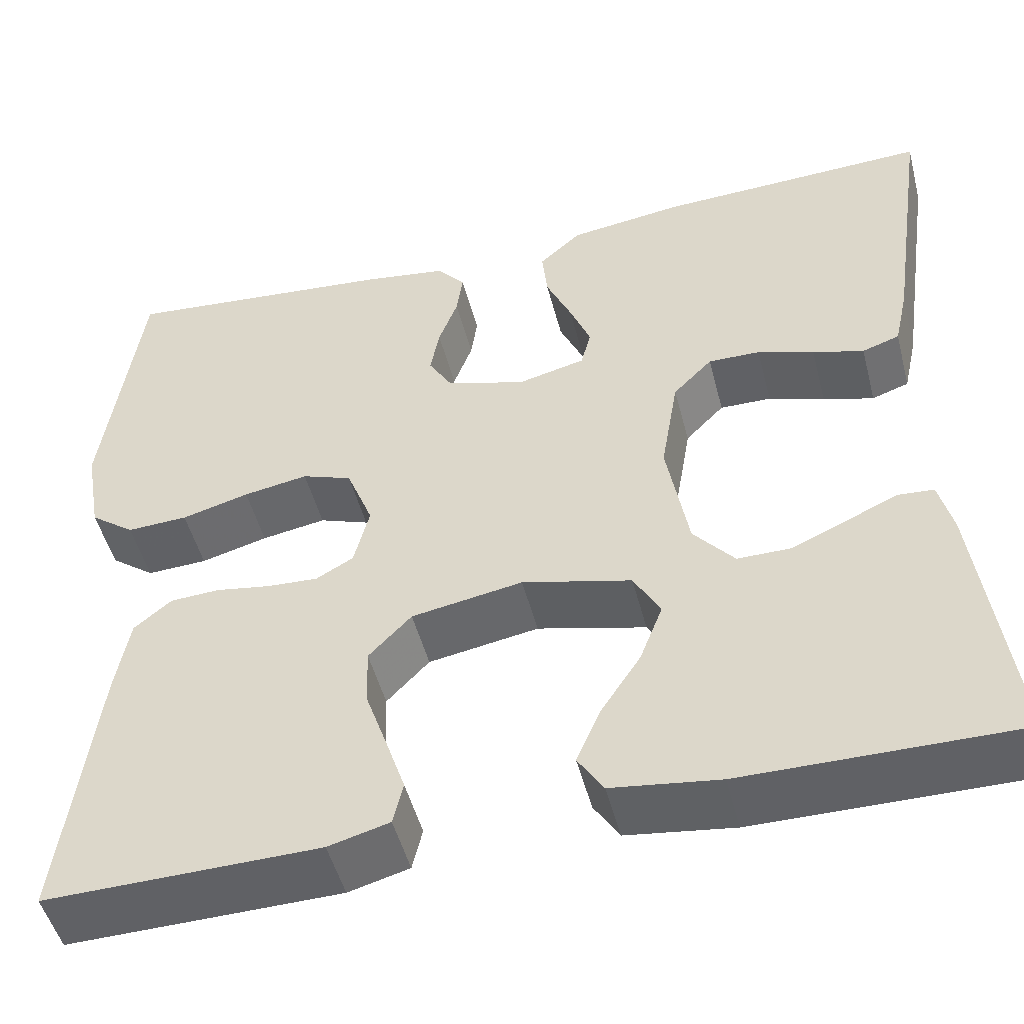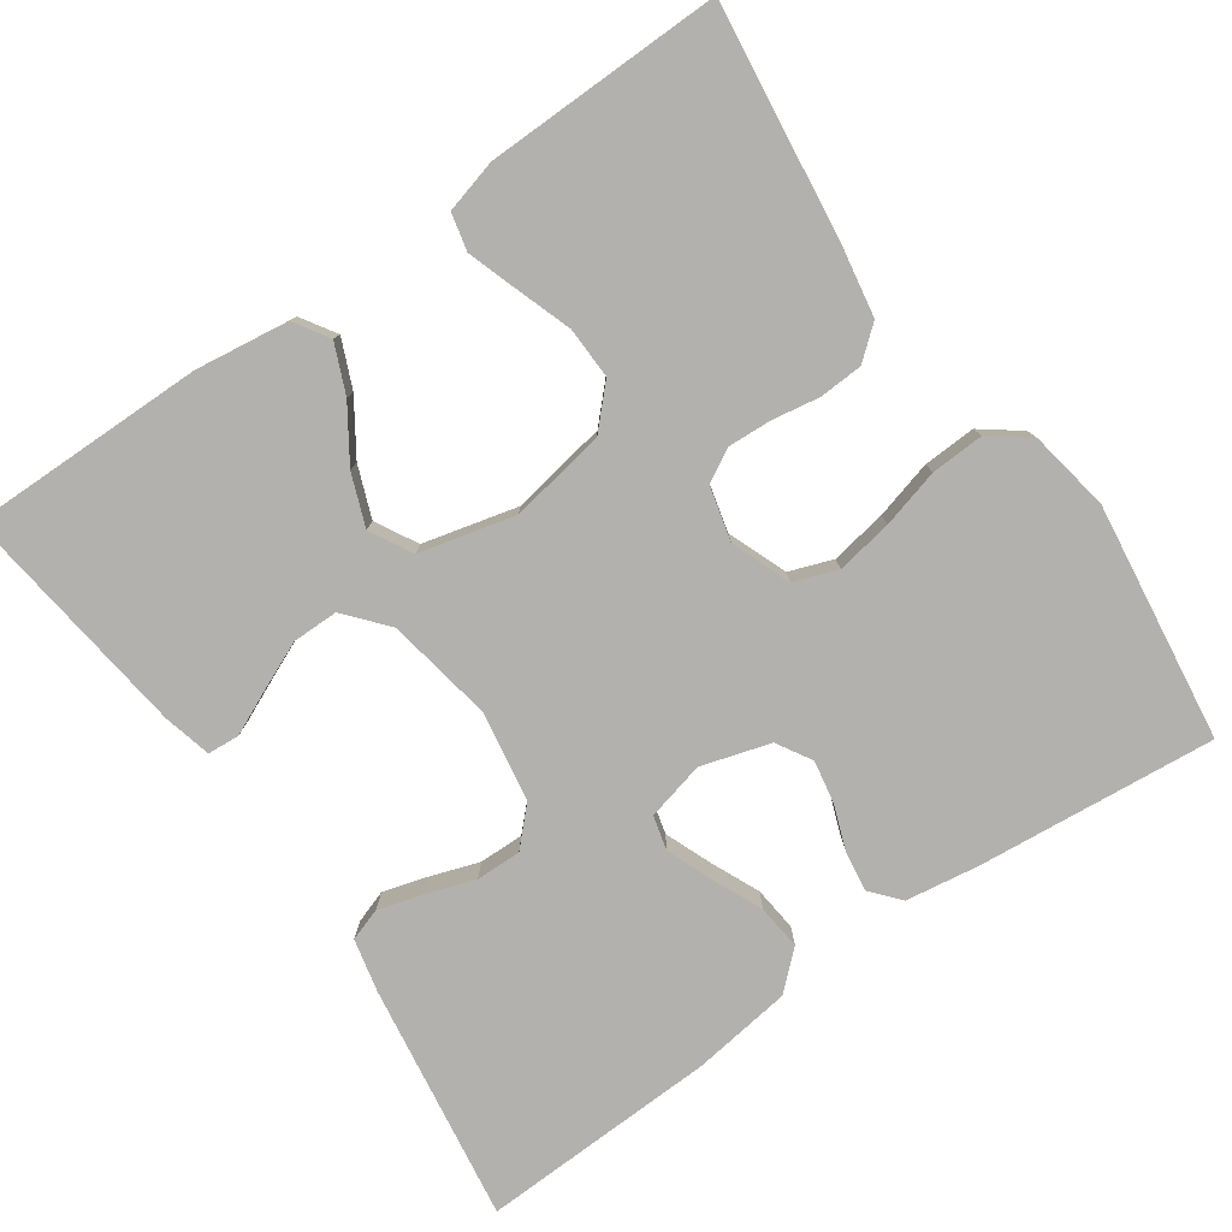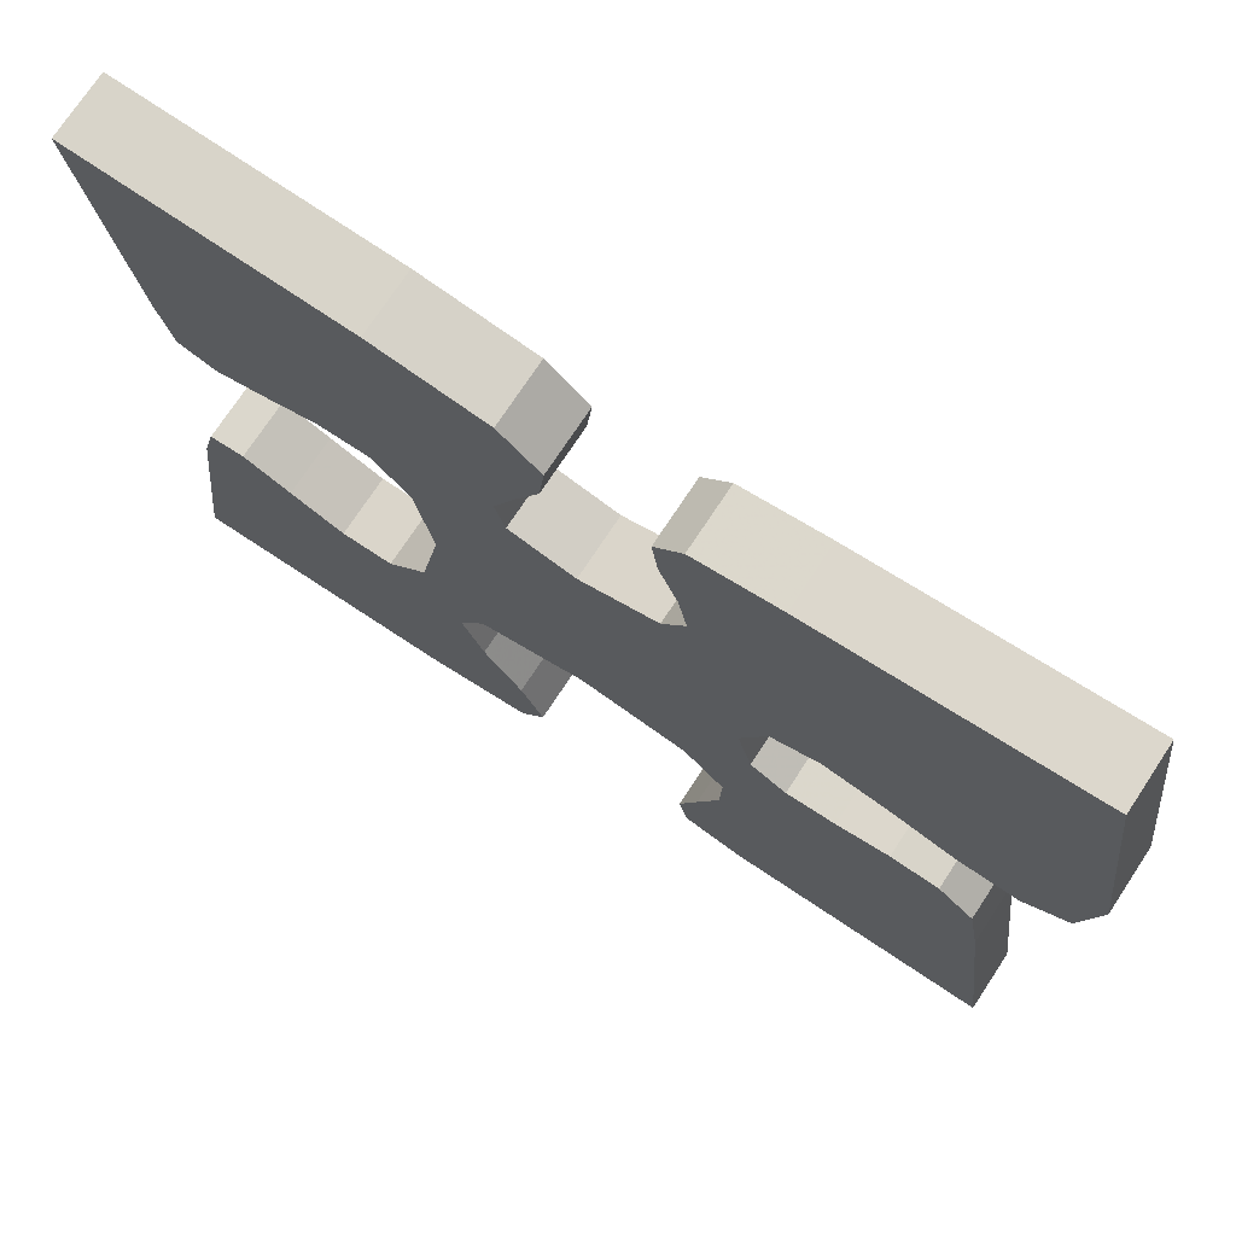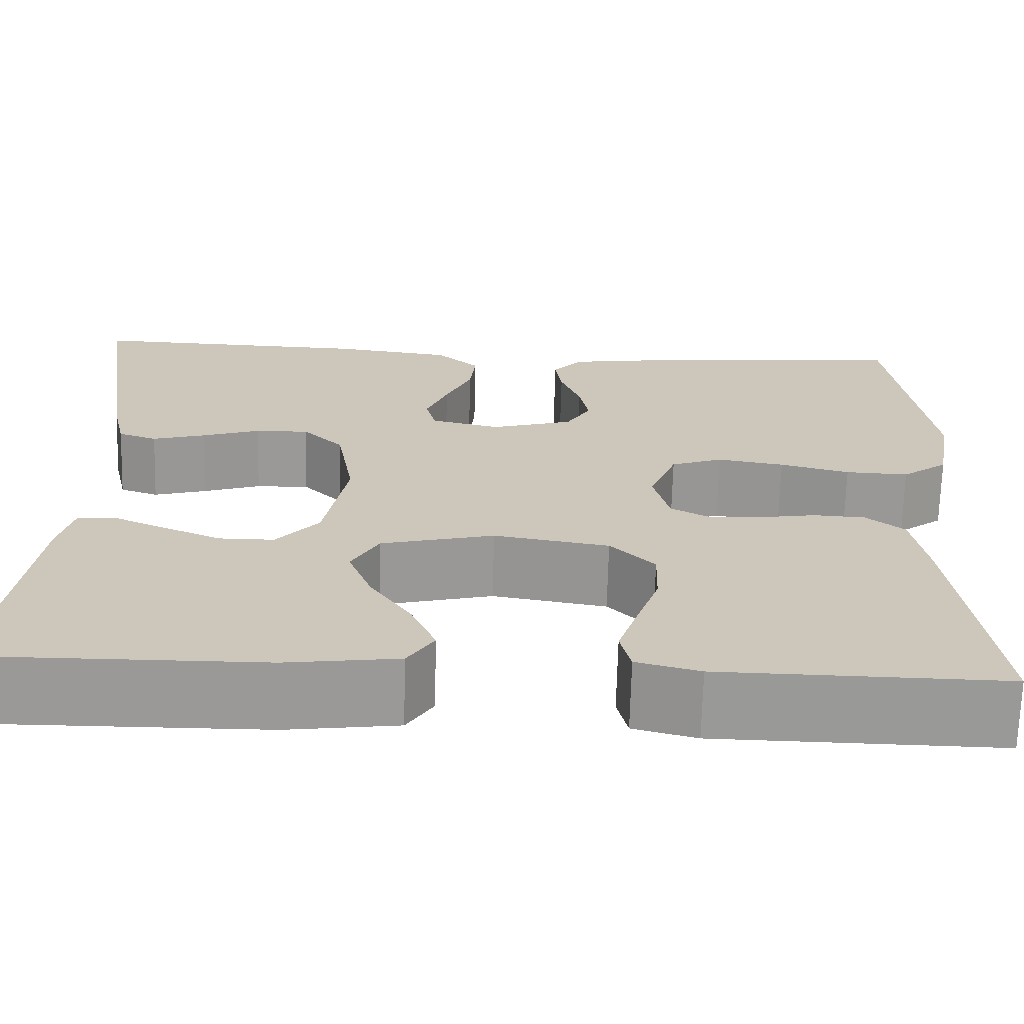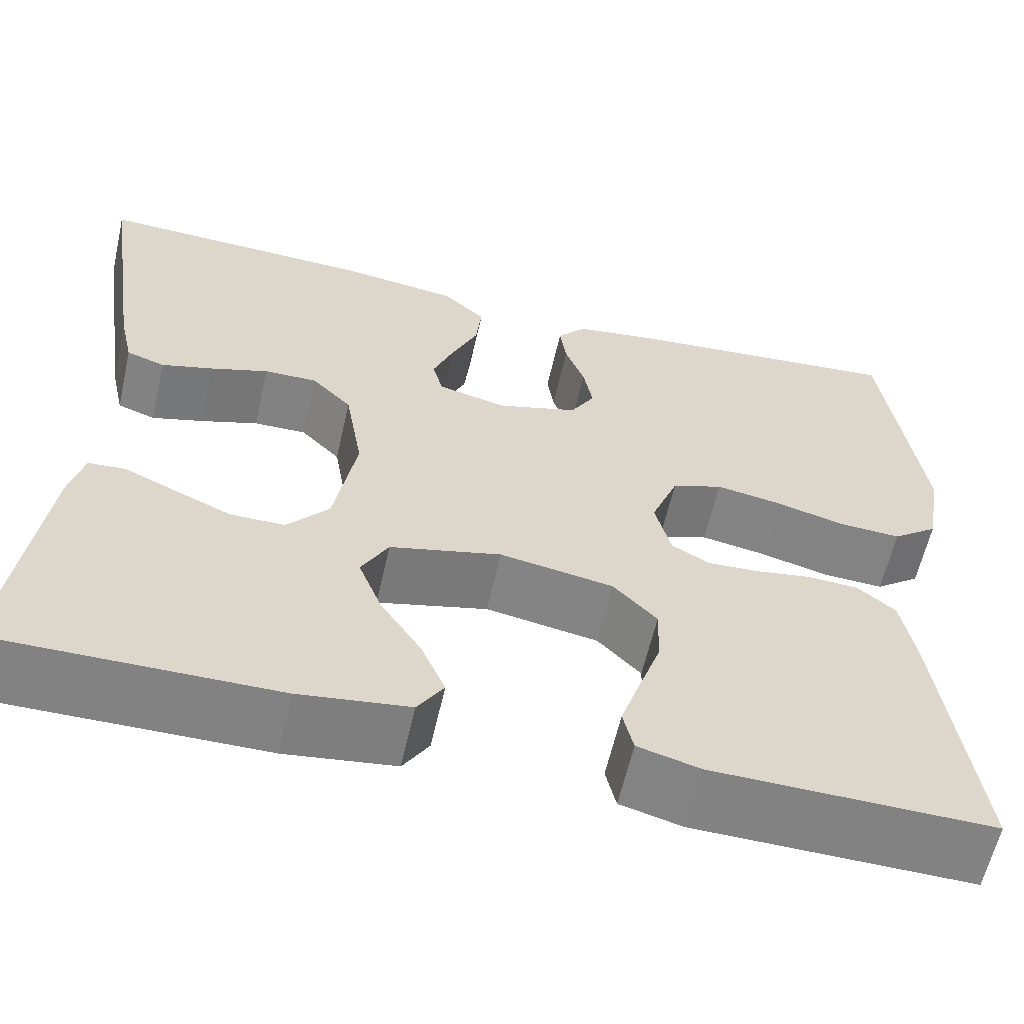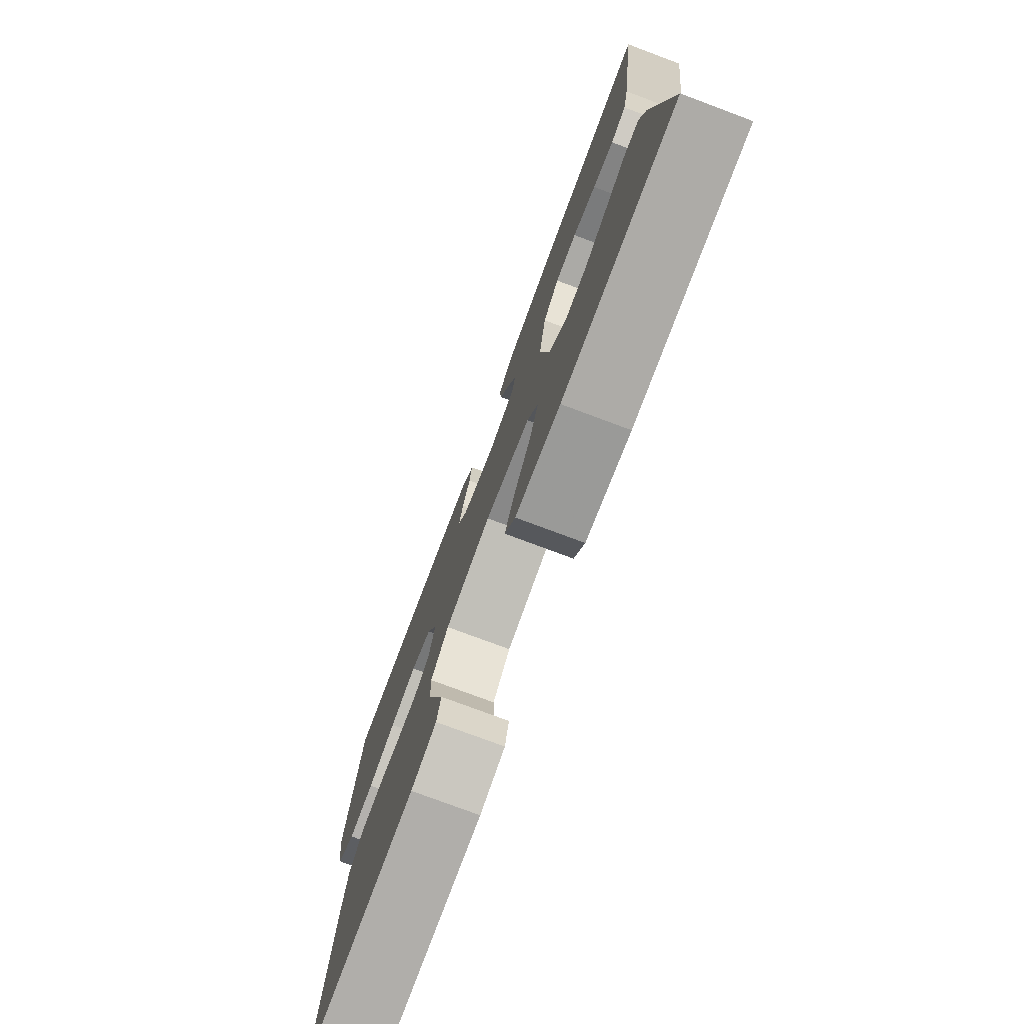
<metadata>
{"format":"obj","ext":"obj","renderer":"f3d","projection":"perspective","resolution":1024,"background":"white","views":[{"elev":-49.6,"azim":14.4,"up":"+Z"},{"elev":-79.3,"azim":-145.1,"up":"+Y"},{"elev":74.3,"azim":-146.5,"up":"+Z"},{"elev":-68.9,"azim":178.5,"up":"+Z"},{"elev":-60.8,"azim":167.2,"up":"+Z"},{"elev":-76.8,"azim":69.5,"up":"+Z"}]}
</metadata>
<code>
v 0.5 0.07 -0.5
v 0.2 0.07 -0.498
v 0.082 0.07 -0.482
v 0.054 0.07 -0.438
v 0.08 0.07 -0.377
v 0.124 0.07 -0.31
v 0.149 0.07 -0.245
v 0.12 0.07 -0.192
v 0 0.07 -0.162
v -0.122 0.07 -0.183
v -0.169 0.07 -0.232
v -0.167 0.07 -0.297
v -0.143 0.07 -0.367
v -0.122 0.07 -0.43
v -0.133 0.07 -0.477
v -0.2 0.07 -0.495
v -0.5 0.07 -0.5
v -0.462 0.07 -0.2
v -0.447 0.07 -0.115
v -0.406 0.07 -0.081
v -0.351 0.07 -0.078
v -0.291 0.07 -0.088
v -0.235 0.07 -0.091
v -0.194 0.07 -0.068
v -0.177 0.07 0
v -0.206 0.07 0.075
v -0.261 0.07 0.095
v -0.332 0.07 0.083
v -0.406 0.07 0.063
v -0.473 0.07 0.06
v -0.522 0.07 0.097
v -0.54 0.07 0.2
v -0.5 0.07 0.5
v -0.2 0.07 0.472
v -0.106 0.07 0.458
v -0.075 0.07 0.422
v -0.082 0.07 0.372
v -0.103 0.07 0.315
v -0.113 0.07 0.261
v -0.087 0.07 0.217
v 0 0.07 0.191
v 0.074 0.07 0.209
v 0.085 0.07 0.252
v 0.062 0.07 0.31
v 0.034 0.07 0.373
v 0.028 0.07 0.43
v 0.074 0.07 0.472
v 0.2 0.07 0.489
v 0.5 0.07 0.5
v 0.456 0.07 0.2
v 0.441 0.07 0.133
v 0.4 0.07 0.119
v 0.344 0.07 0.135
v 0.282 0.07 0.156
v 0.225 0.07 0.157
v 0.182 0.07 0.113
v 0.163 0.07 0
v 0.187 0.07 -0.136
v 0.232 0.07 -0.189
v 0.29 0.07 -0.189
v 0.352 0.07 -0.162
v 0.407 0.07 -0.137
v 0.447 0.07 -0.14
v 0.462 0.07 -0.2
v 0.5 0 -0.5
v 0.2 0 -0.498
v 0.082 0 -0.482
v 0.054 0 -0.438
v 0.08 0 -0.377
v 0.124 0 -0.31
v 0.149 0 -0.245
v 0.12 0 -0.192
v 0 0 -0.162
v -0.122 0 -0.183
v -0.169 0 -0.232
v -0.167 0 -0.297
v -0.143 0 -0.367
v -0.122 0 -0.43
v -0.133 0 -0.477
v -0.2 0 -0.495
v -0.5 0 -0.5
v -0.462 0 -0.2
v -0.447 0 -0.115
v -0.406 0 -0.081
v -0.351 0 -0.078
v -0.291 0 -0.088
v -0.235 0 -0.091
v -0.194 0 -0.068
v -0.177 0 0
v -0.206 0 0.075
v -0.261 0 0.095
v -0.332 0 0.083
v -0.406 0 0.063
v -0.473 0 0.06
v -0.522 0 0.097
v -0.54 0 0.2
v -0.5 0 0.5
v -0.2 0 0.472
v -0.106 0 0.458
v -0.075 0 0.422
v -0.082 0 0.372
v -0.103 0 0.315
v -0.113 0 0.261
v -0.087 0 0.217
v 0 0 0.191
v 0.074 0 0.209
v 0.085 0 0.252
v 0.062 0 0.31
v 0.034 0 0.373
v 0.028 0 0.43
v 0.074 0 0.472
v 0.2 0 0.489
v 0.5 0 0.5
v 0.456 0 0.2
v 0.441 0 0.133
v 0.4 0 0.119
v 0.344 0 0.135
v 0.282 0 0.156
v 0.225 0 0.157
v 0.182 0 0.113
v 0.163 0 0
v 0.187 0 -0.136
v 0.232 0 -0.189
v 0.29 0 -0.189
v 0.352 0 -0.162
v 0.407 0 -0.137
v 0.447 0 -0.14
v 0.462 0 -0.2
f 4 5 6
f 3 4 6
f 2 3 6
f 1 2 6
f 64 1 6
f 63 64 6
f 62 63 6
f 61 62 6
f 60 61 6
f 59 60 6 7
f 58 59 7 8
f 57 58 8 9
f 56 57 9 10
f 55 56 10
f 52 53 54
f 51 52 54
f 50 51 54
f 49 50 54
f 48 49 54
f 47 48 54
f 46 47 54
f 45 46 54
f 44 45 54
f 43 44 54 55
f 42 43 55
f 41 42 55 10
f 36 37 38
f 35 36 38
f 34 35 38
f 33 34 38
f 32 33 38
f 31 32 38
f 30 31 38
f 29 30 38
f 28 29 38
f 27 28 38 39
f 26 27 39 40
f 20 21 22
f 19 20 22
f 18 19 22
f 17 18 22
f 16 17 22
f 15 16 22
f 14 15 22
f 13 14 22
f 12 13 22
f 11 12 22 23
f 10 11 23 24
f 25 26 40 41
f 10 24 25 41
f 70 69 68
f 70 68 67
f 70 67 66
f 70 66 65
f 70 65 128
f 70 128 127
f 70 127 126
f 70 126 125
f 70 125 124
f 71 70 124 123
f 72 71 123 122
f 73 72 122 121
f 74 73 121 120
f 74 120 119
f 118 117 116
f 118 116 115
f 118 115 114
f 118 114 113
f 118 113 112
f 118 112 111
f 118 111 110
f 118 110 109
f 118 109 108
f 119 118 108 107
f 119 107 106
f 74 119 106 105
f 102 101 100
f 102 100 99
f 102 99 98
f 102 98 97
f 102 97 96
f 102 96 95
f 102 95 94
f 102 94 93
f 102 93 92
f 103 102 92 91
f 104 103 91 90
f 86 85 84
f 86 84 83
f 86 83 82
f 86 82 81
f 86 81 80
f 86 80 79
f 86 79 78
f 86 78 77
f 86 77 76
f 87 86 76 75
f 88 87 75 74
f 105 104 90 89
f 105 89 88 74
f 1 65 66 2
f 2 66 67 3
f 3 67 68 4
f 4 68 69 5
f 5 69 70 6
f 6 70 71 7
f 7 71 72 8
f 8 72 73 9
f 9 73 74 10
f 10 74 75 11
f 11 75 76 12
f 12 76 77 13
f 13 77 78 14
f 14 78 79 15
f 15 79 80 16
f 16 80 81 17
f 17 81 82 18
f 18 82 83 19
f 19 83 84 20
f 20 84 85 21
f 21 85 86 22
f 22 86 87 23
f 23 87 88 24
f 24 88 89 25
f 25 89 90 26
f 26 90 91 27
f 27 91 92 28
f 28 92 93 29
f 29 93 94 30
f 30 94 95 31
f 31 95 96 32
f 32 96 97 33
f 33 97 98 34
f 34 98 99 35
f 35 99 100 36
f 36 100 101 37
f 37 101 102 38
f 38 102 103 39
f 39 103 104 40
f 40 104 105 41
f 41 105 106 42
f 42 106 107 43
f 43 107 108 44
f 44 108 109 45
f 45 109 110 46
f 46 110 111 47
f 47 111 112 48
f 48 112 113 49
f 49 113 114 50
f 50 114 115 51
f 51 115 116 52
f 52 116 117 53
f 53 117 118 54
f 54 118 119 55
f 55 119 120 56
f 56 120 121 57
f 57 121 122 58
f 58 122 123 59
f 59 123 124 60
f 60 124 125 61
f 61 125 126 62
f 62 126 127 63
f 63 127 128 64
f 64 128 65 1

</code>
